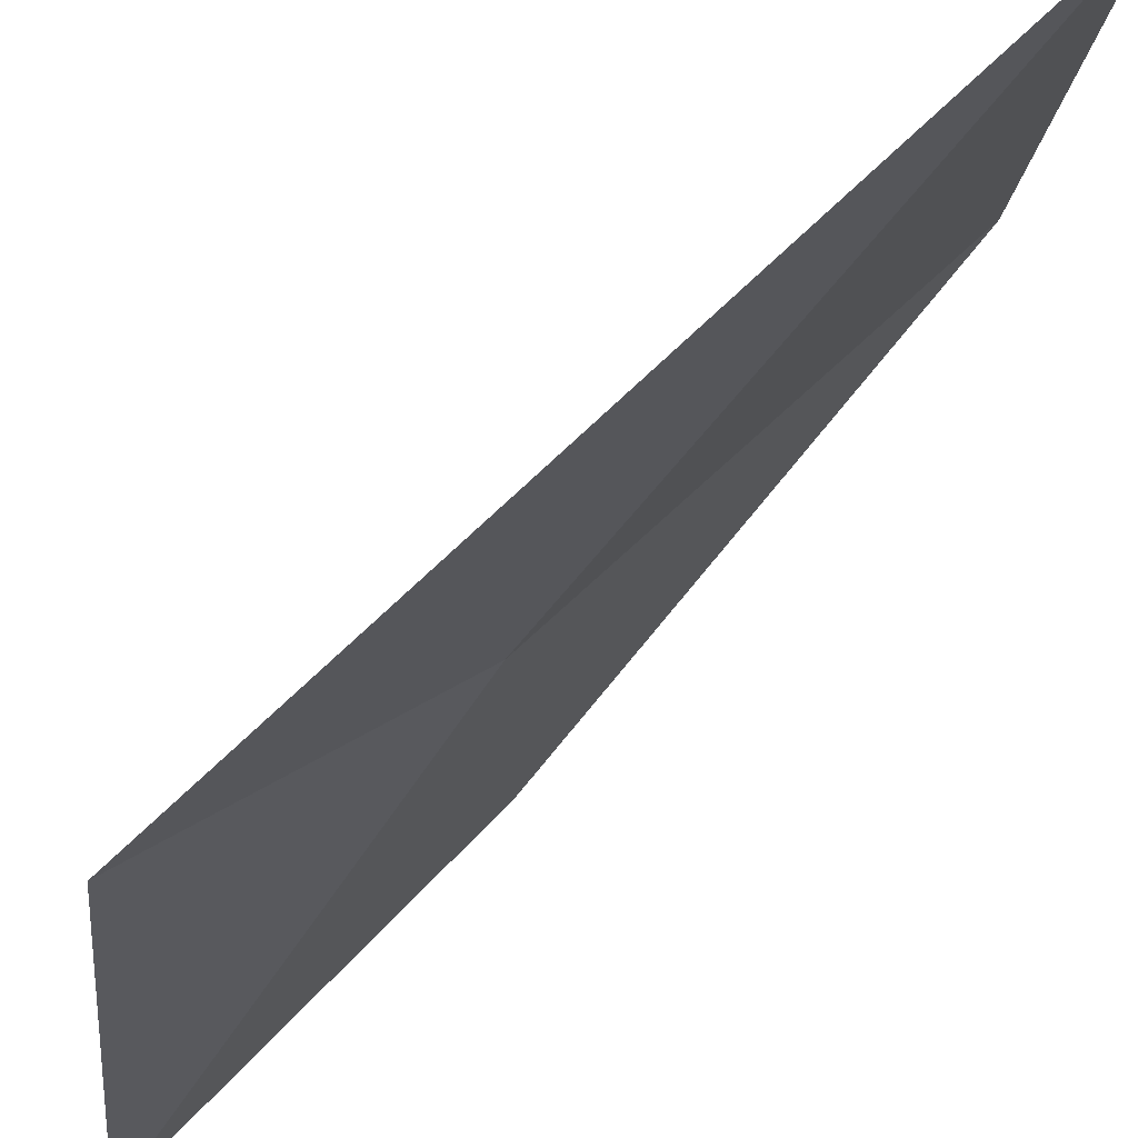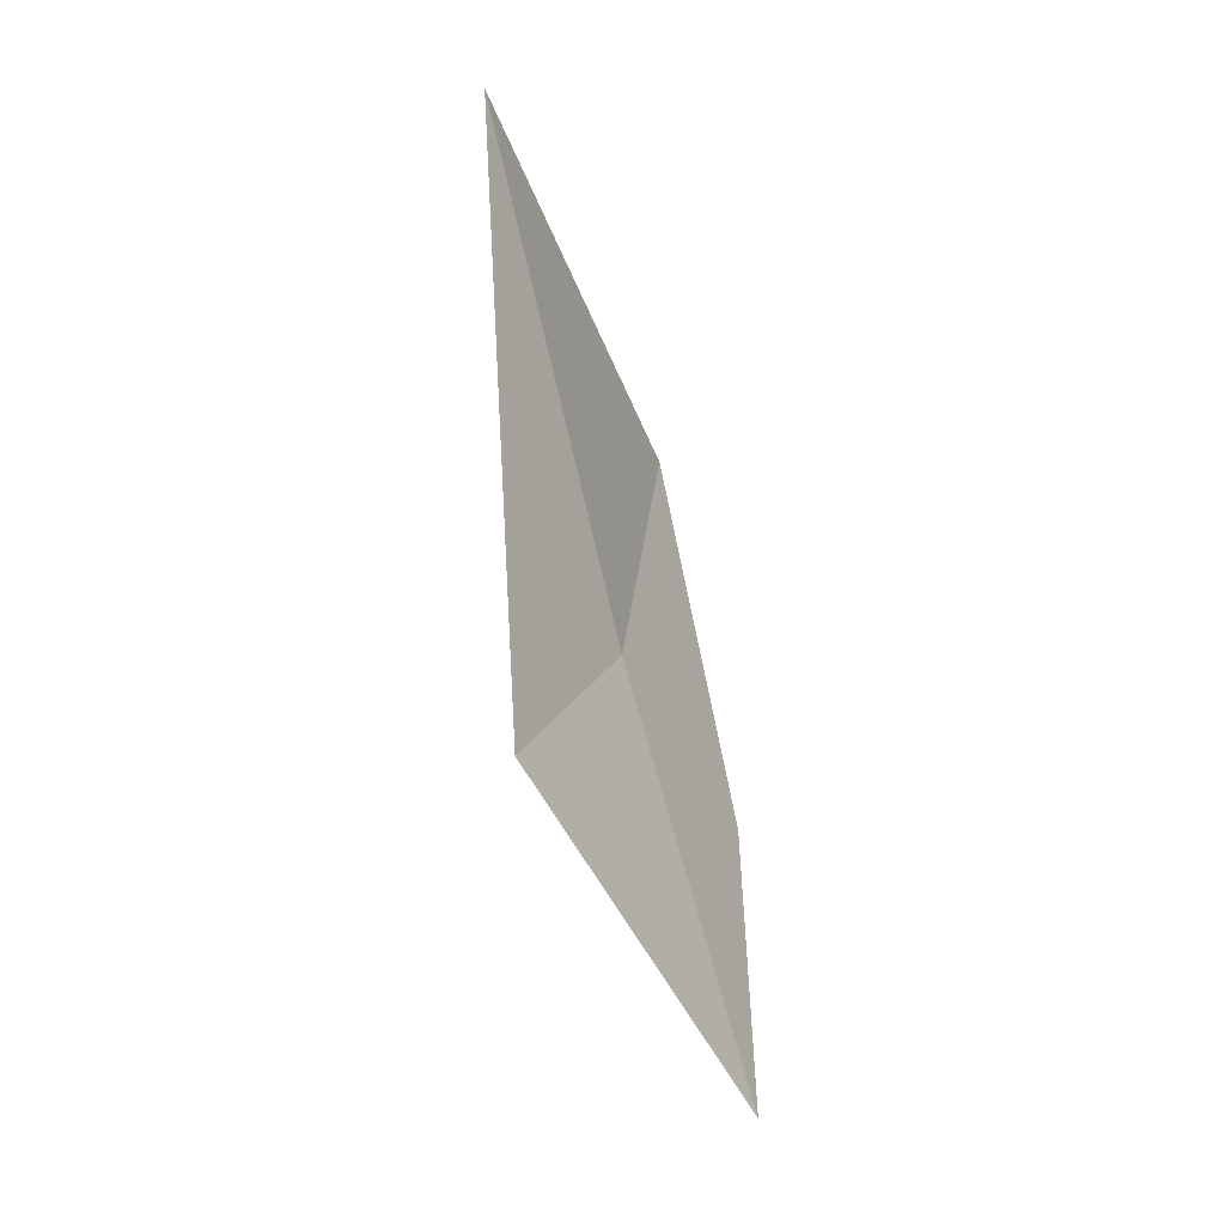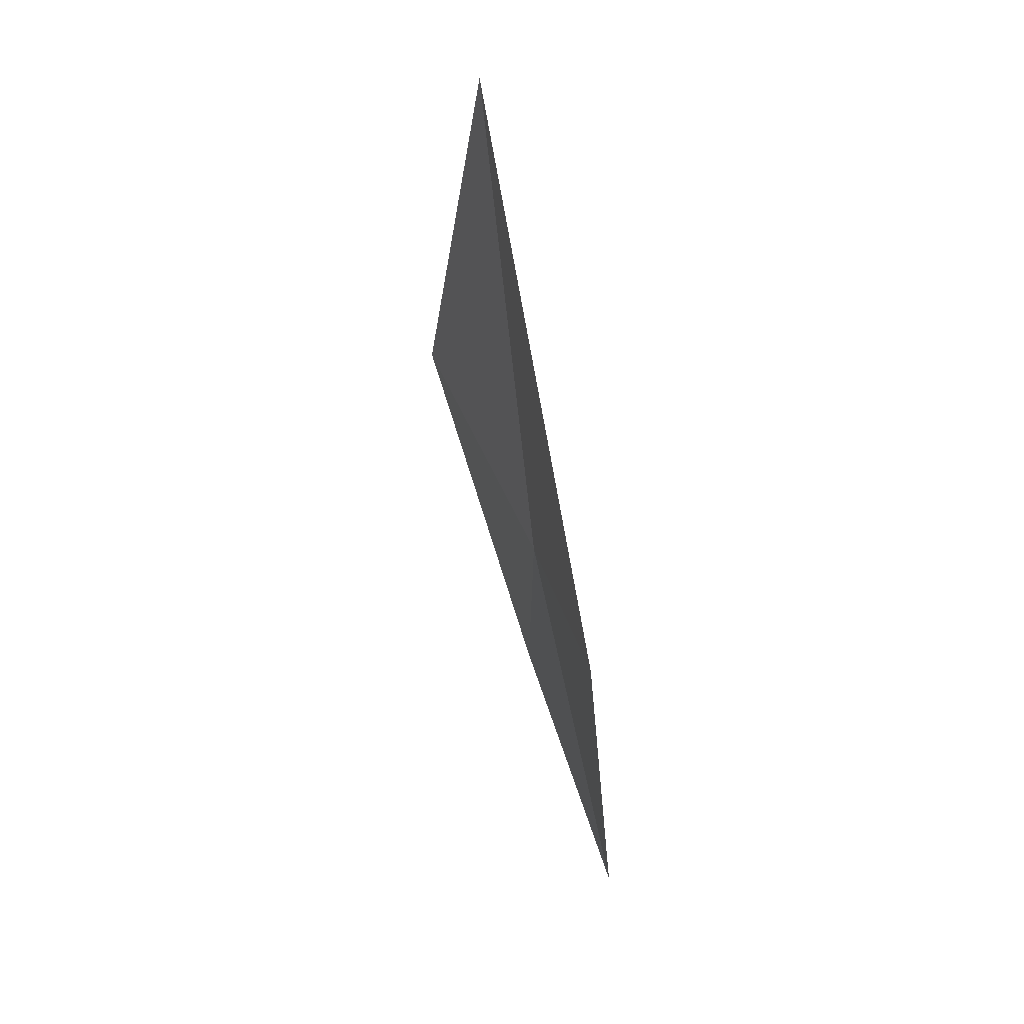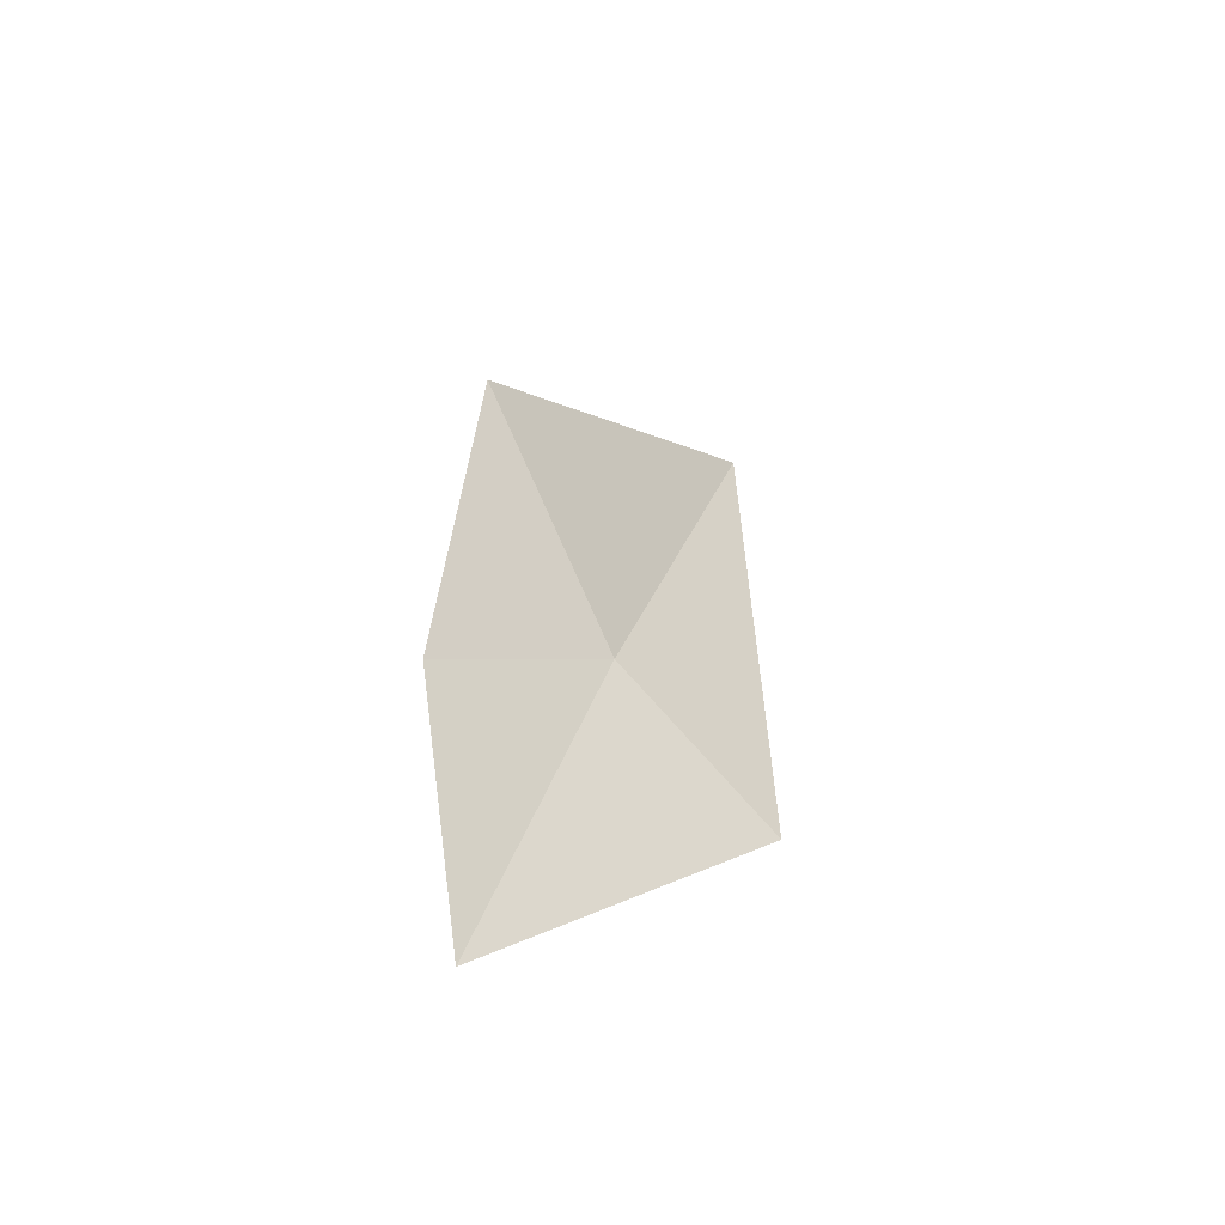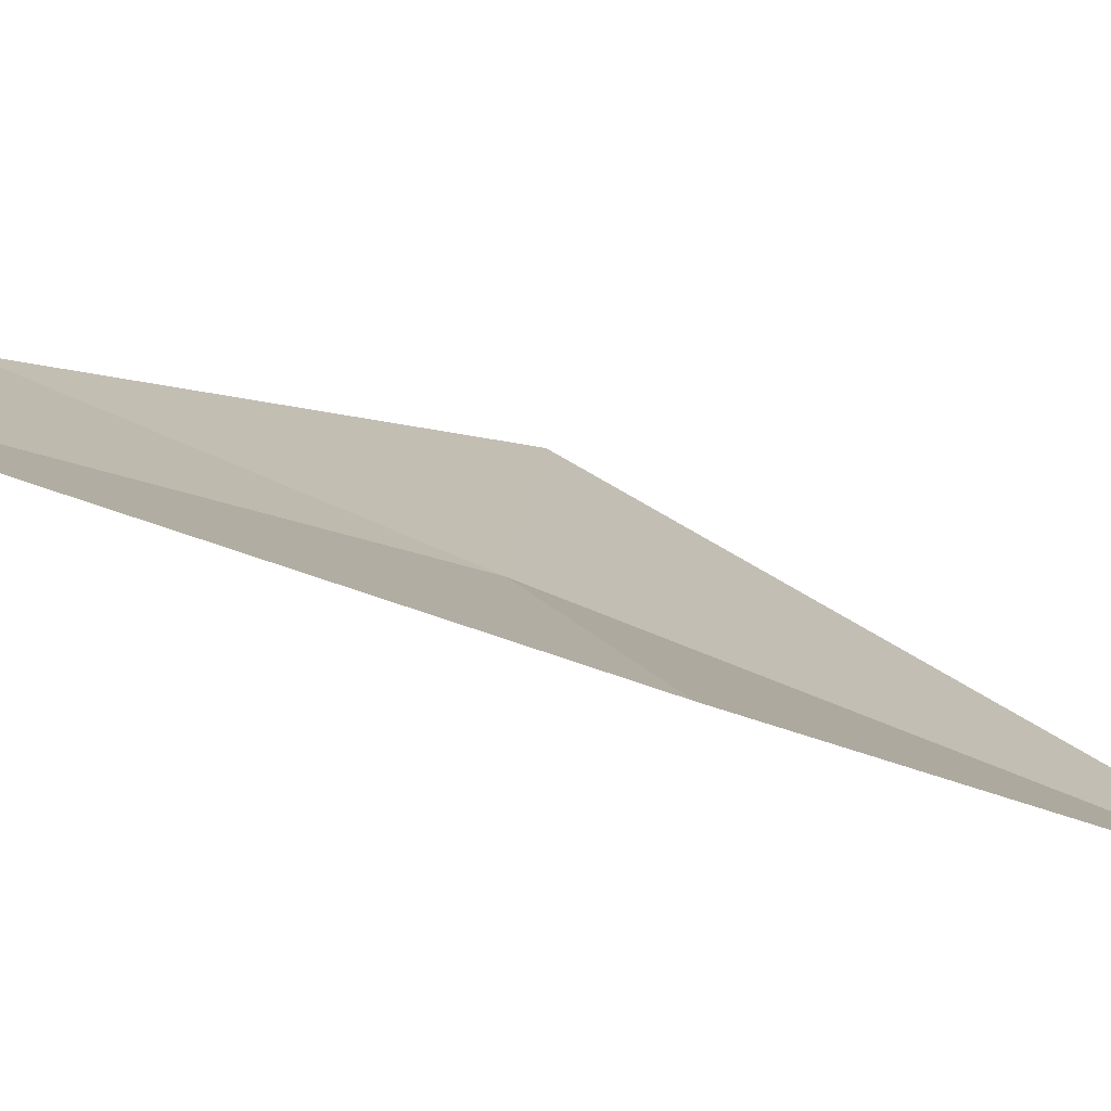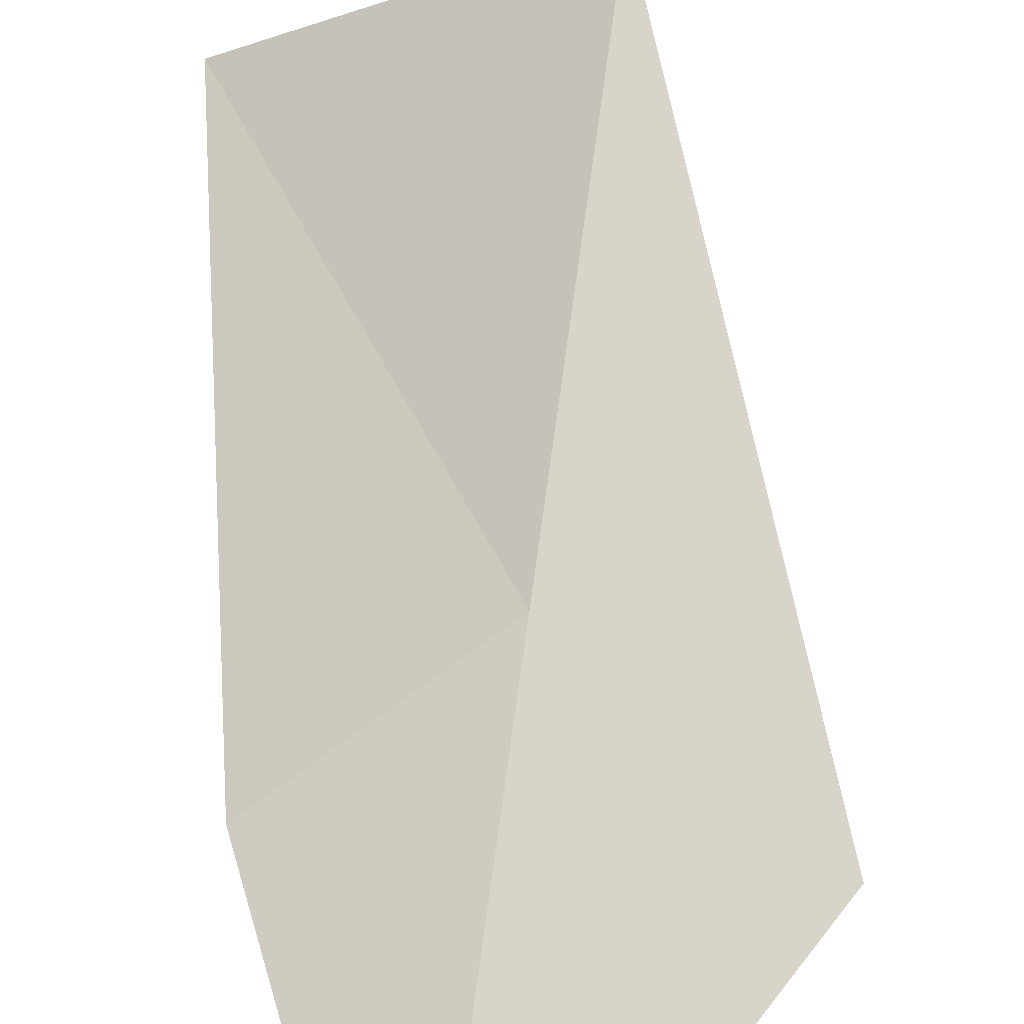
<metadata>
{"format":"obj","ext":"obj","renderer":"f3d","projection":"perspective","resolution":1024,"background":"white","views":[{"elev":-36.7,"azim":-42.0,"up":"+Y"},{"elev":0.7,"azim":-22.3,"up":"+Z"},{"elev":12.2,"azim":-62.4,"up":"+Z"},{"elev":-64.1,"azim":179.0,"up":"+Z"},{"elev":-29.6,"azim":-142.4,"up":"+Y"},{"elev":47.4,"azim":171.2,"up":"+Y"}]}
</metadata>
<code>
v 15.51 31.19 15.22
v 16.39 31.67 14.25
v 16.2 32.3 16.27
v 16.16 30.96 12.87
v 14.66 30.4 14.79
v 14.77 31.15 18
f 1 3 2
f 1 2 4
f 1 4 5
f 1 6 3
f 1 5 6

</code>
